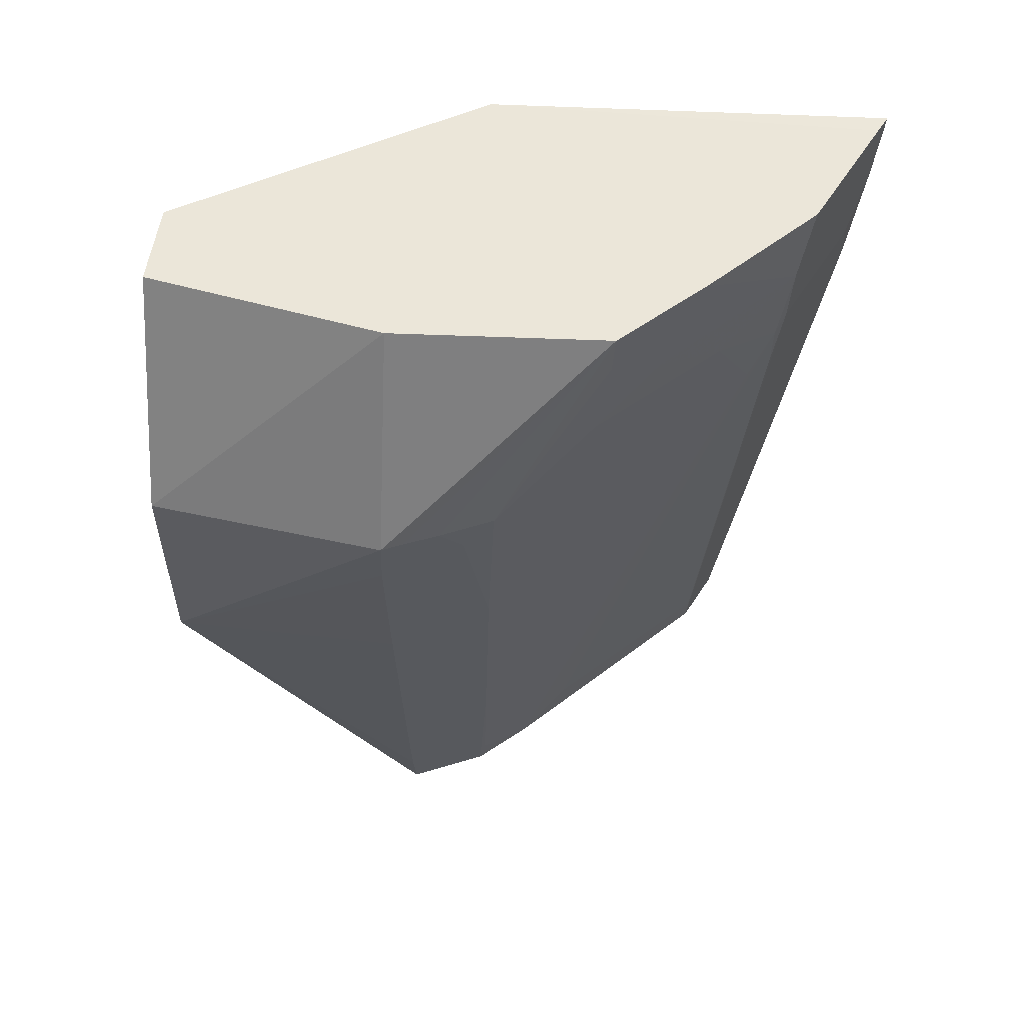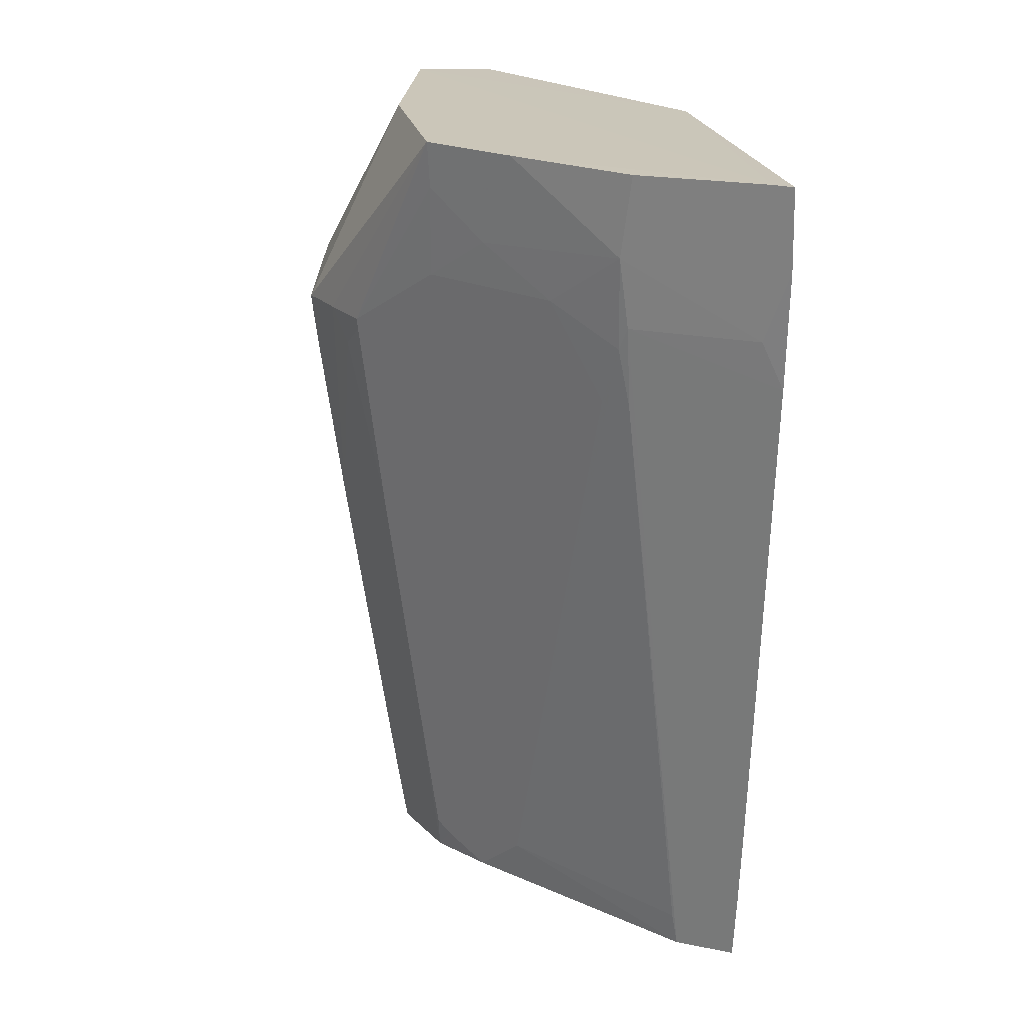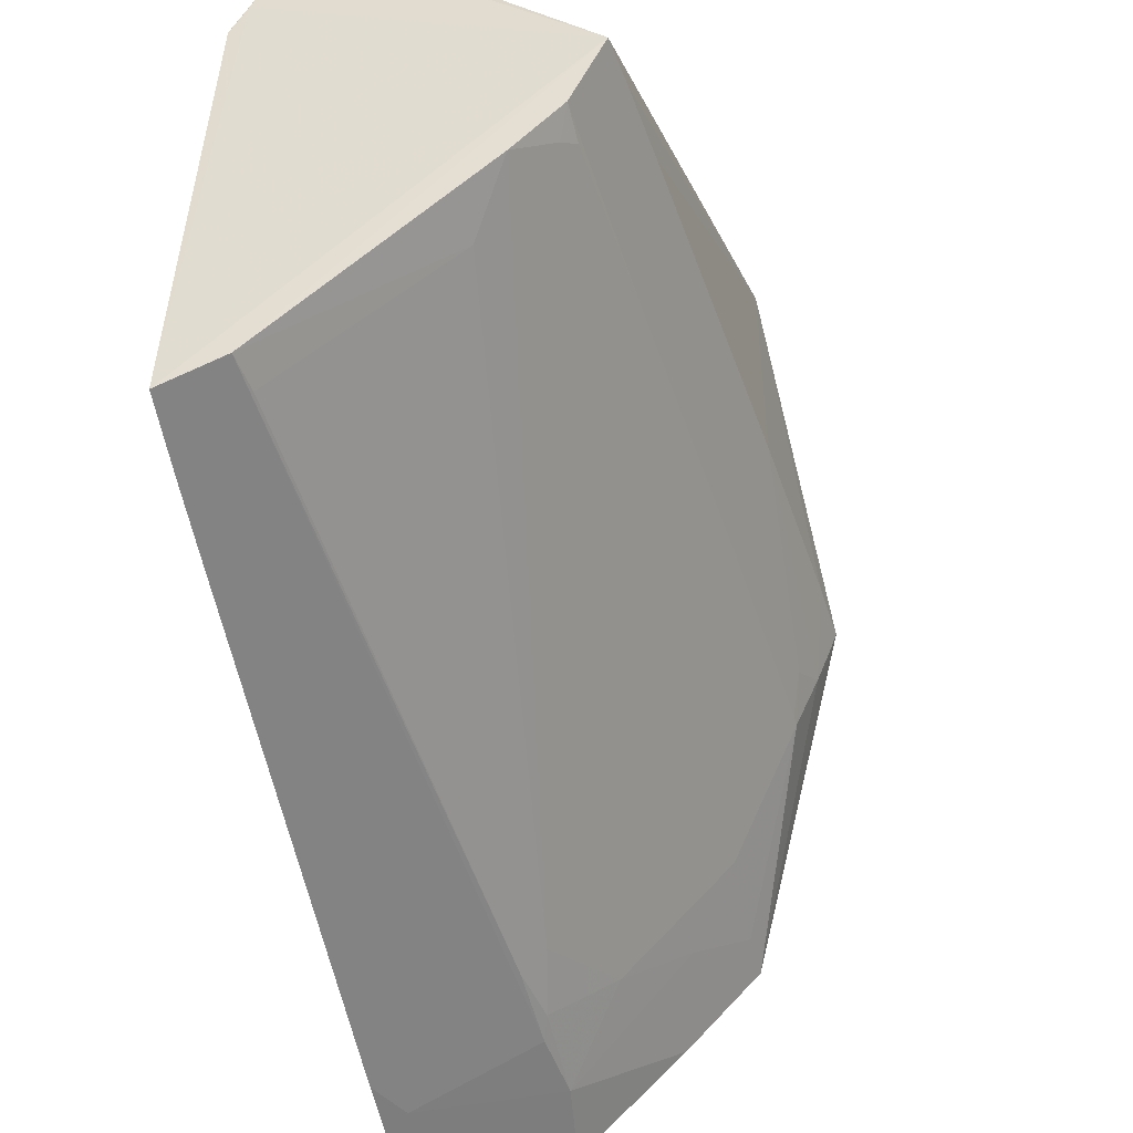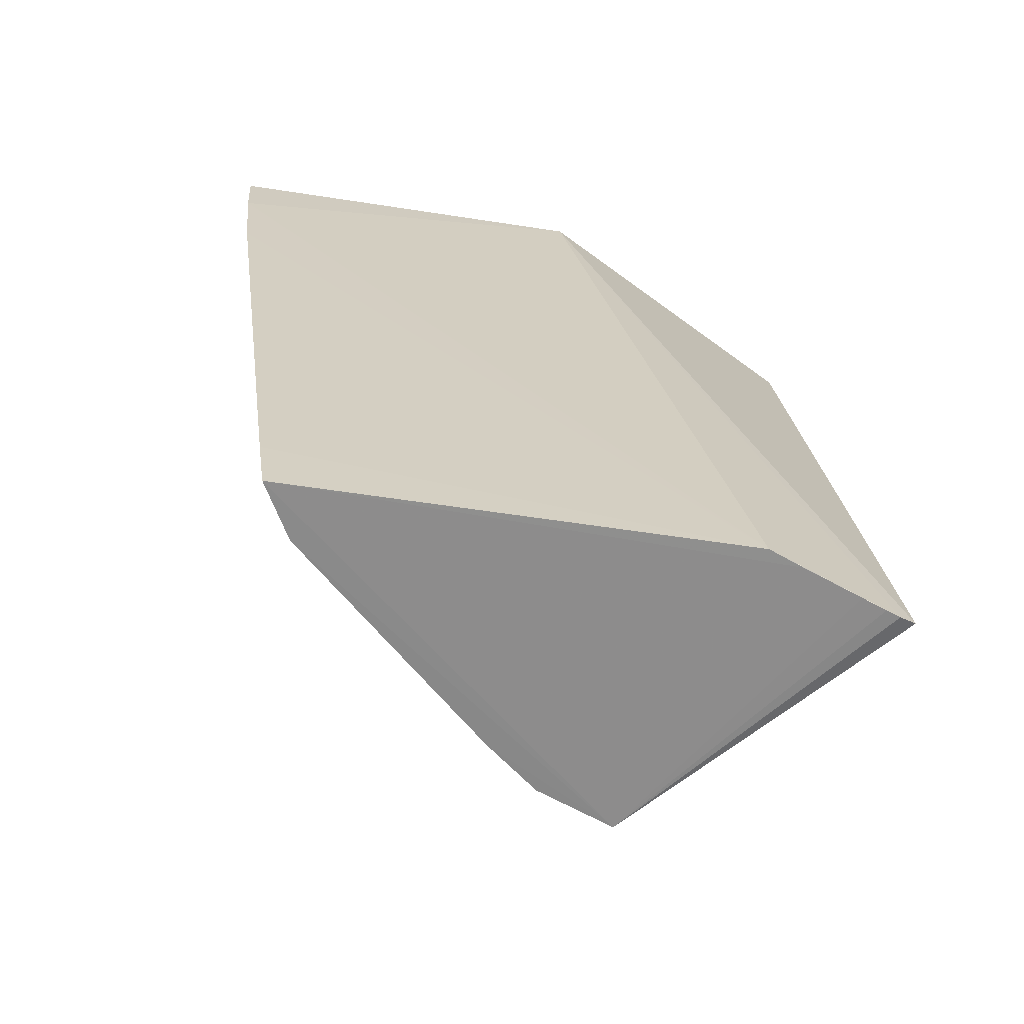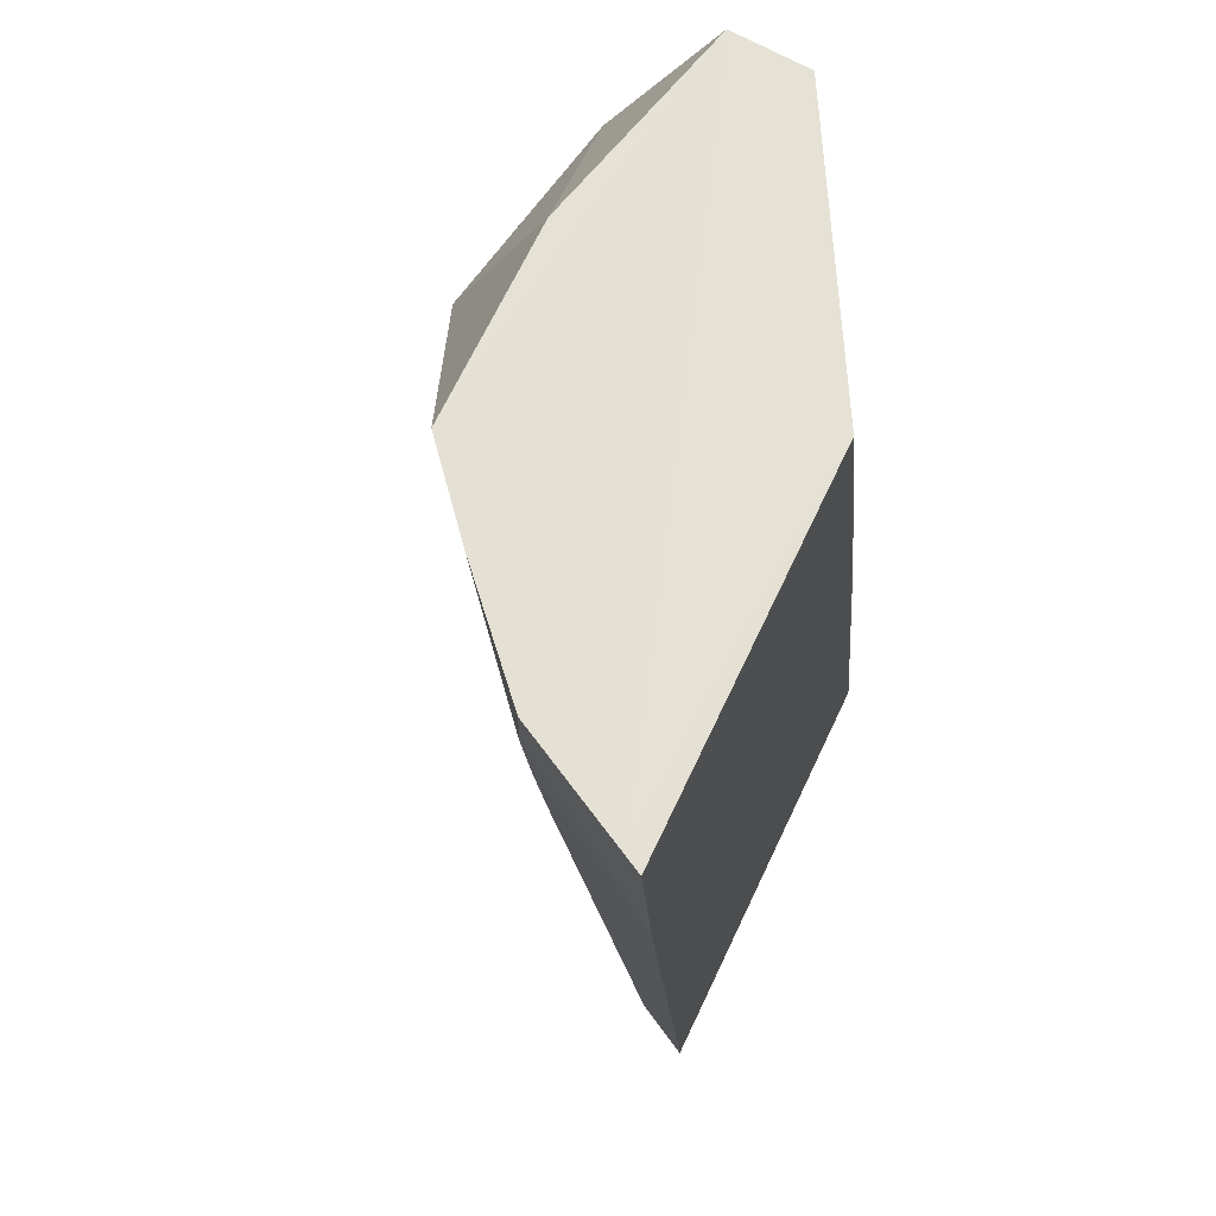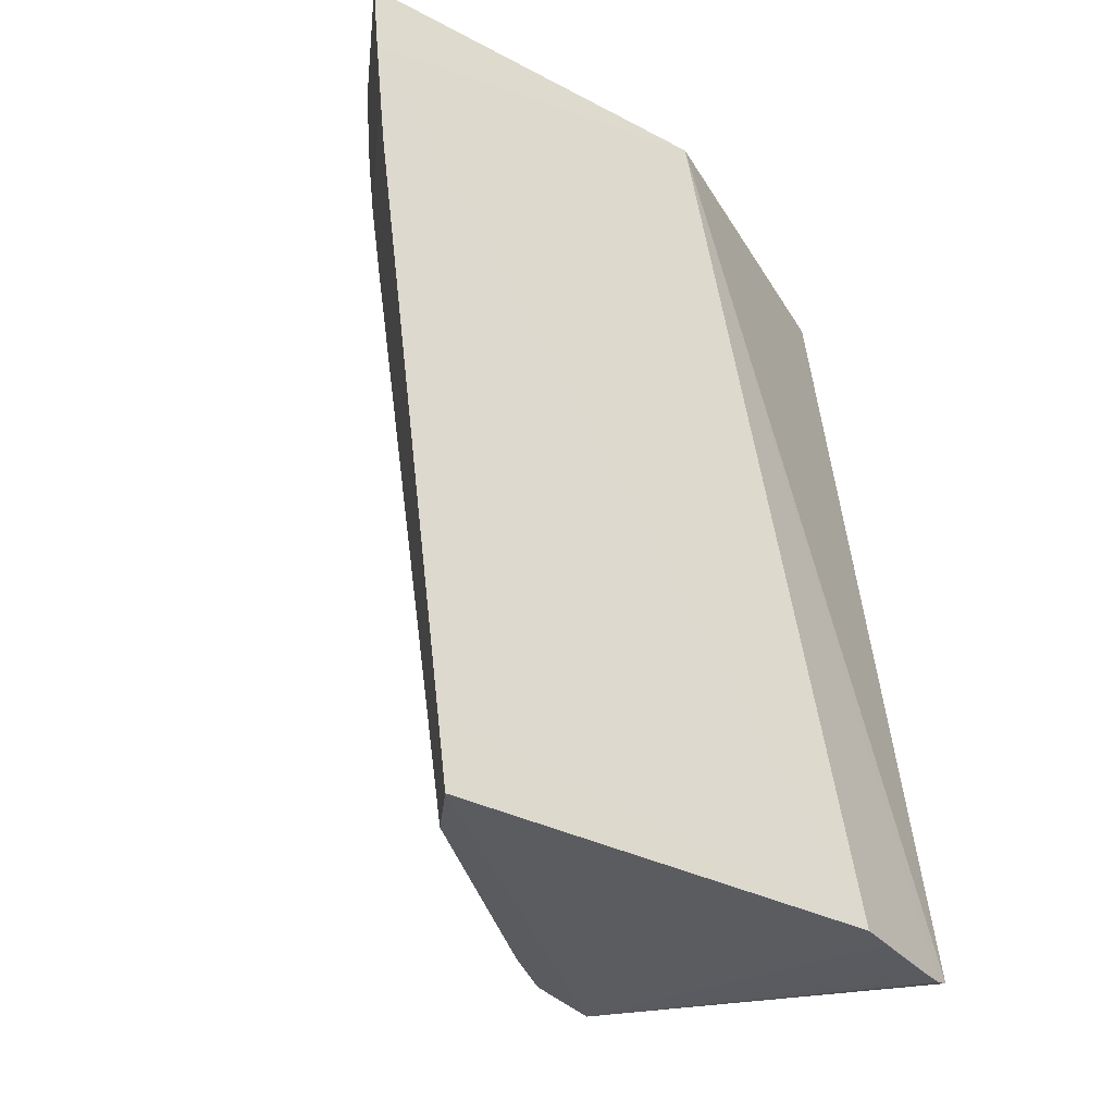
<metadata>
{"format":"obj","ext":"obj","renderer":"f3d","projection":"perspective","resolution":1024,"background":"white","views":[{"elev":55.8,"azim":-84.8,"up":"+Z"},{"elev":21.2,"azim":-7.9,"up":"+Z"},{"elev":-47.6,"azim":-169.3,"up":"+Y"},{"elev":-64.7,"azim":83.4,"up":"+Z"},{"elev":65.4,"azim":27.0,"up":"+Z"},{"elev":-33.7,"azim":56.7,"up":"+Z"}]}
</metadata>
<code>
v -0.05143 -0.001494 -0.1624
v -0.04165 -0.03771 -0.1623
v -0.04226 -0.008233 -0.2082
v -0.05852 -0.01336 -0.2081
v -0.06353 -0.01342 -0.1733
v -0.04153 -0.03199 -0.208
v -0.0455 -0.0005694 -0.2079
v -0.04238 -0.01711 -0.1624
v -0.05772 -0.02463 -0.1623
v -0.04149 -0.0374 -0.1666
v -0.04303 -0.006447 -0.2082
v -0.06187 -0.001285 -0.1849
v -0.04262 -0.03722 -0.1623
v -0.05577 -0.001285 -0.1623
v -0.06119 -0.01898 -0.1738
v -0.04147 -0.03309 -0.2001
v -0.04481 -0.002156 -0.2082
v -0.06191 -0.01325 -0.1854
v -0.04915 -0.03355 -0.1665
v -0.05821 -0.01349 -0.1623
v -0.06187 -0.001285 -0.1733
v -0.05394 -0.0288 -0.1623
v -0.06243 -0.01628 -0.1732
v -0.05448 -0.0202 -0.208
v -0.04148 -0.03251 -0.2044
v -0.04428 -0.003412 -0.2082
v -0.04512 -0.001421 -0.2081
v -0.05947 -0.01325 -0.2019
v -0.06317 -0.01328 -0.1763
v -0.04866 -0.03345 -0.1702
v -0.05752 -0.02385 -0.1696
v -0.04871 -0.03416 -0.1623
v -0.06125 -0.01903 -0.1732
v -0.06313 -0.01448 -0.1732
v -0.05991 -0.01851 -0.1842
v -0.04445 -0.03051 -0.208
v -0.05892 -0.01327 -0.2056
v -0.04148 -0.03677 -0.1726
v -0.04258 -0.03653 -0.1702
v -0.0551 -0.02691 -0.1671
v -0.04902 -0.03298 -0.1714
v -0.05756 -0.02449 -0.1647
v -0.06171 -0.01744 -0.175
v -0.05683 -0.01744 -0.208
v -0.05204 -0.02996 -0.1696
v -0.04842 -0.033 -0.1744
v -0.05695 -0.01778 -0.2062
v -0.0496 -0.03179 -0.1744
v -0.05632 -0.01837 -0.2068
v -0.05803 -0.01802 -0.1982
v -0.05267 -0.02261 -0.2055
v -0.04478 -0.03057 -0.2062
f 8 7 1
f 10 8 2
f 10 3 8
f 11 6 4
f 11 3 6
f 12 7 4
f 13 2 8
f 14 1 7
f 14 13 8
f 14 8 1
f 20 5 9
f 20 9 14
f 21 12 5
f 21 20 14
f 21 5 20
f 21 14 7
f 21 7 12
f 22 14 9
f 22 13 14
f 22 9 19
f 25 16 6
f 25 6 3
f 25 3 16
f 26 17 3
f 26 3 11
f 26 11 4
f 26 4 17
f 27 17 4
f 27 4 7
f 27 7 8
f 27 8 3
f 27 3 17
f 28 18 12
f 29 5 12
f 29 12 18
f 29 23 5
f 29 18 23
f 32 22 19
f 32 19 13
f 32 13 22
f 33 9 23
f 34 23 9
f 34 9 5
f 34 5 23
f 35 33 15
f 36 24 4
f 36 4 6
f 36 6 30
f 37 28 12
f 37 12 4
f 37 18 28
f 38 16 3
f 38 3 10
f 38 30 6
f 38 6 16
f 39 19 30
f 39 13 19
f 39 10 2
f 39 2 13
f 39 38 10
f 39 30 38
f 40 19 9
f 41 30 19
f 42 33 31
f 42 9 33
f 42 40 9
f 42 31 40
f 43 23 18
f 43 35 15
f 43 33 23
f 43 15 33
f 44 4 24
f 44 37 4
f 45 40 31
f 45 41 19
f 45 19 40
f 46 36 30
f 46 30 41
f 48 41 45
f 49 47 44
f 49 44 24
f 49 45 31
f 49 48 45
f 49 24 48
f 50 44 47
f 50 37 44
f 50 18 37
f 50 43 18
f 50 35 43
f 50 47 49
f 50 33 35
f 50 49 31
f 50 31 33
f 51 46 41
f 51 41 48
f 51 48 24
f 51 24 36
f 52 51 36
f 52 36 46
f 52 46 51

</code>
